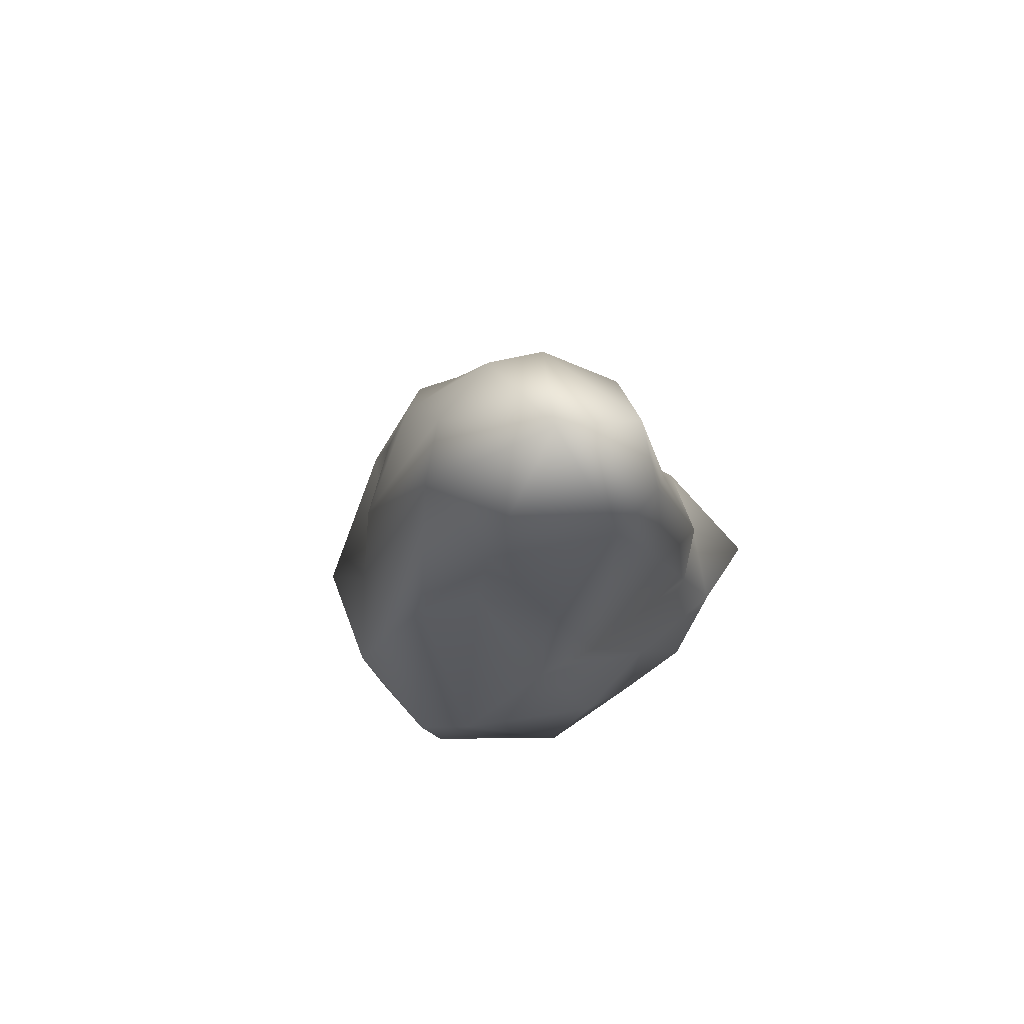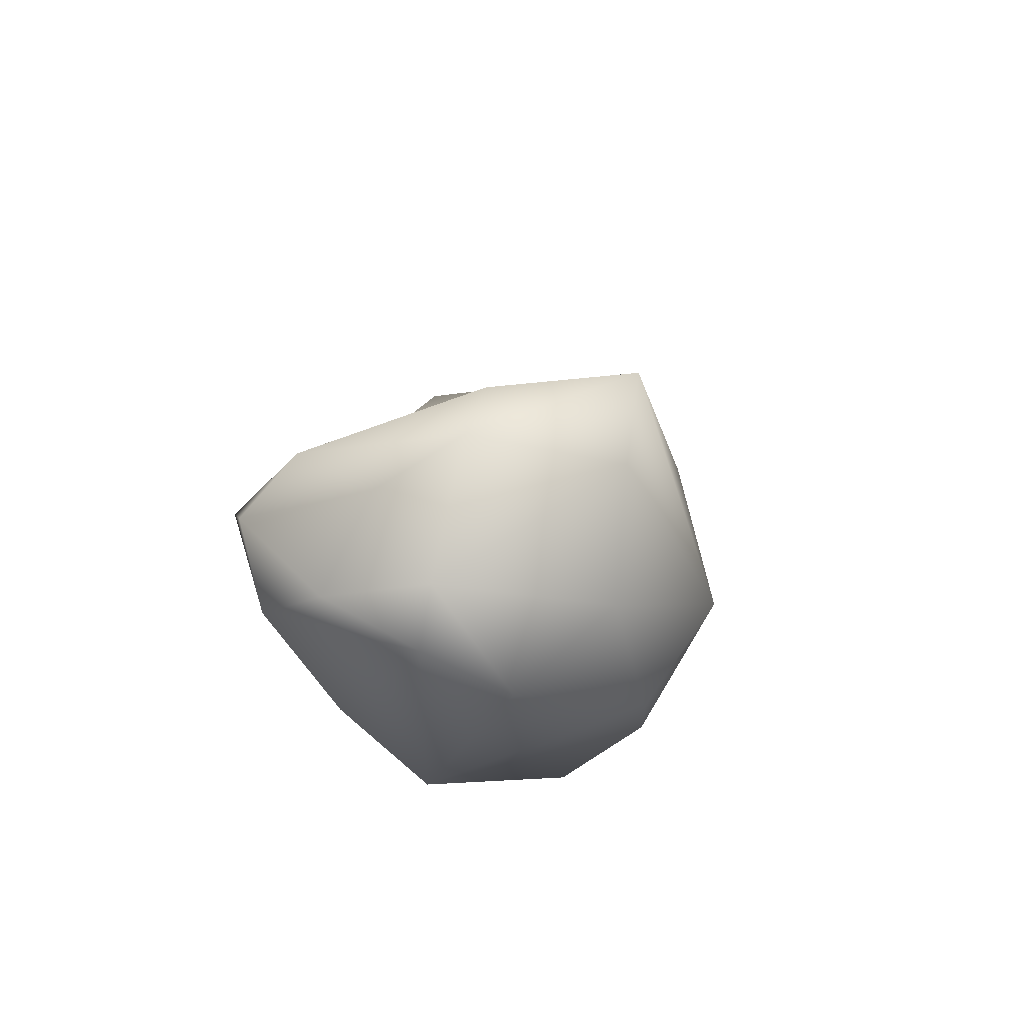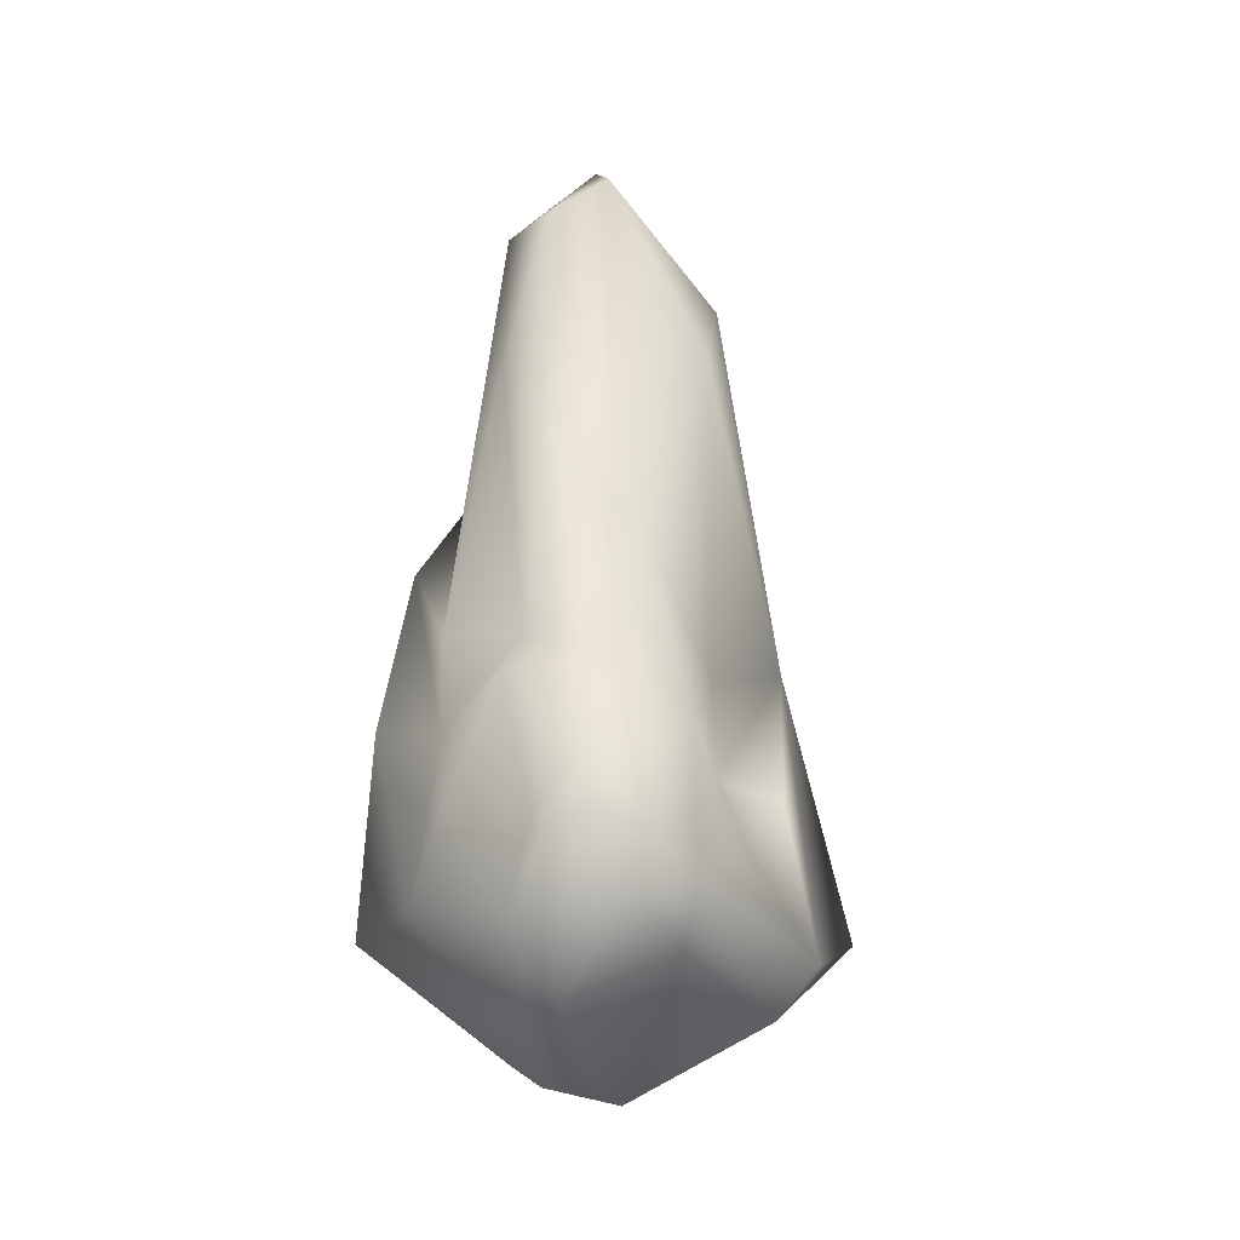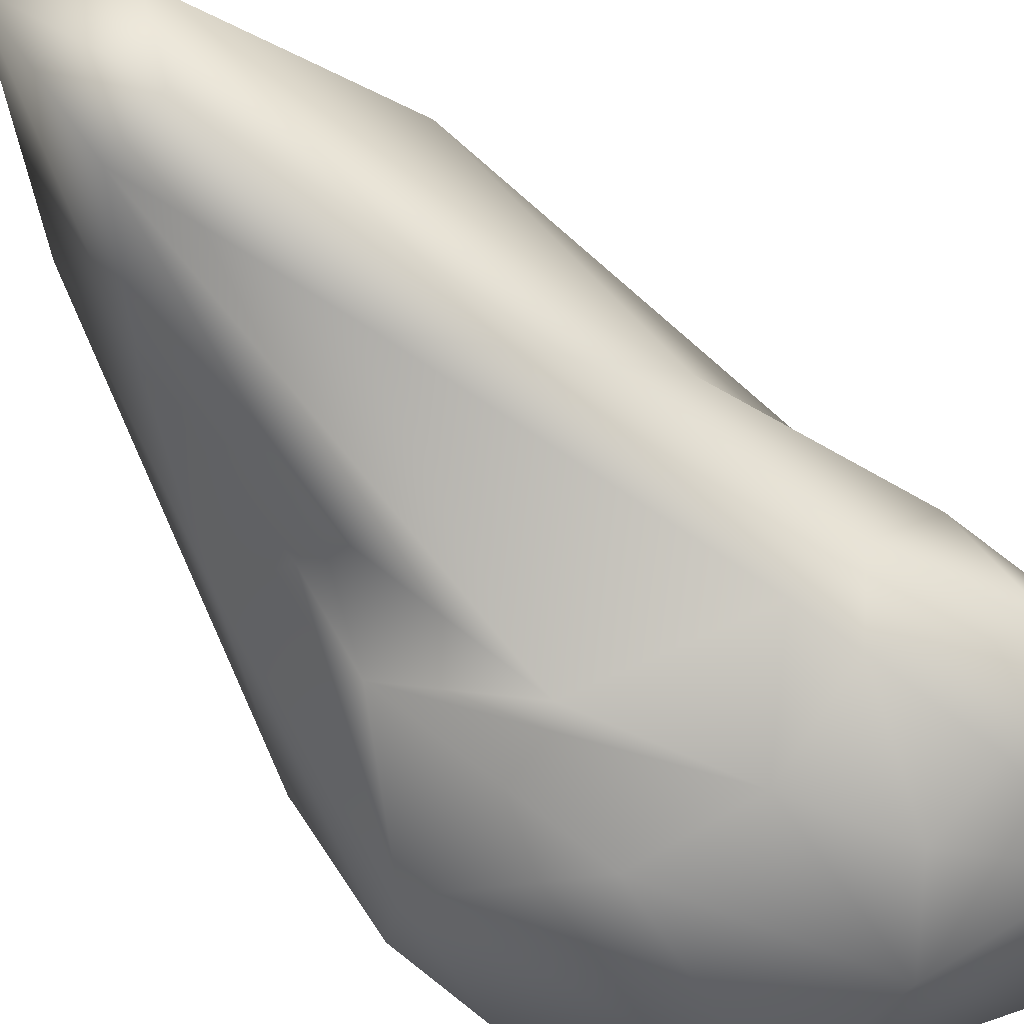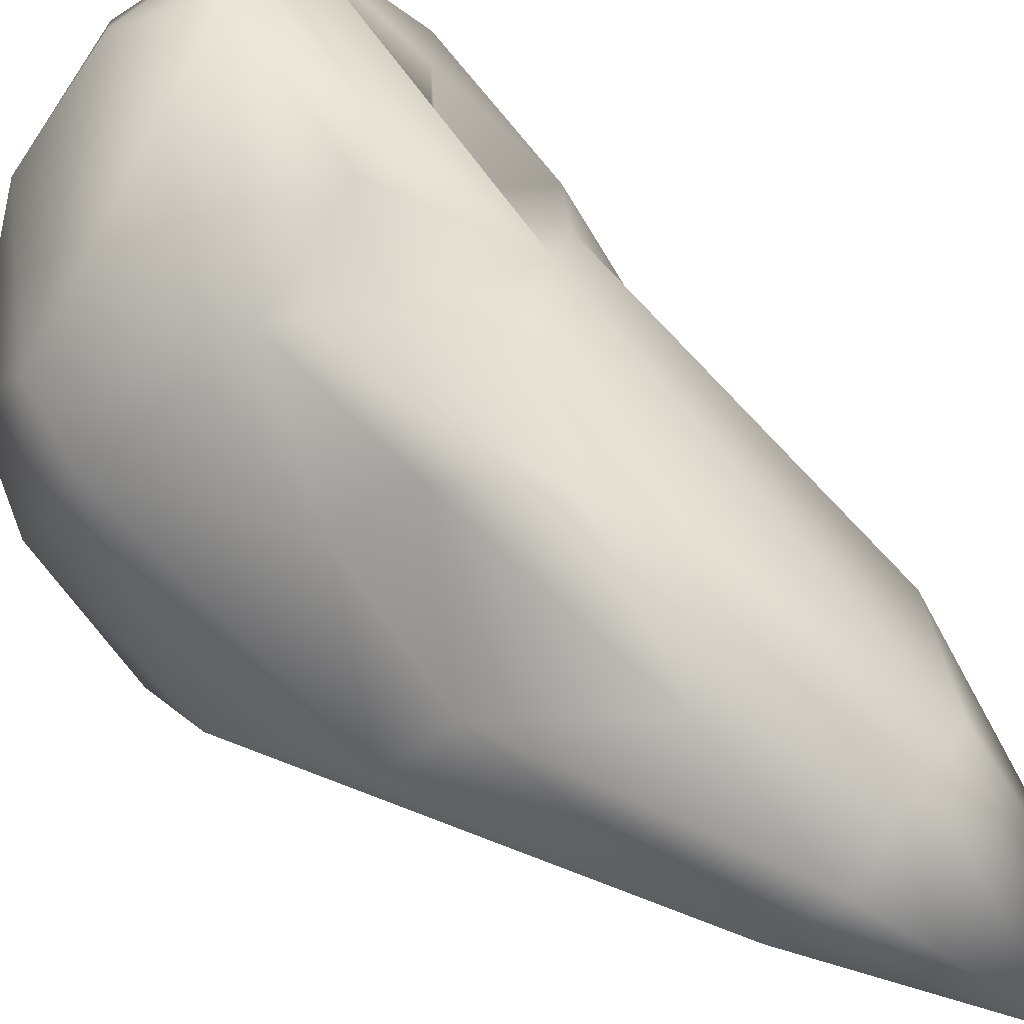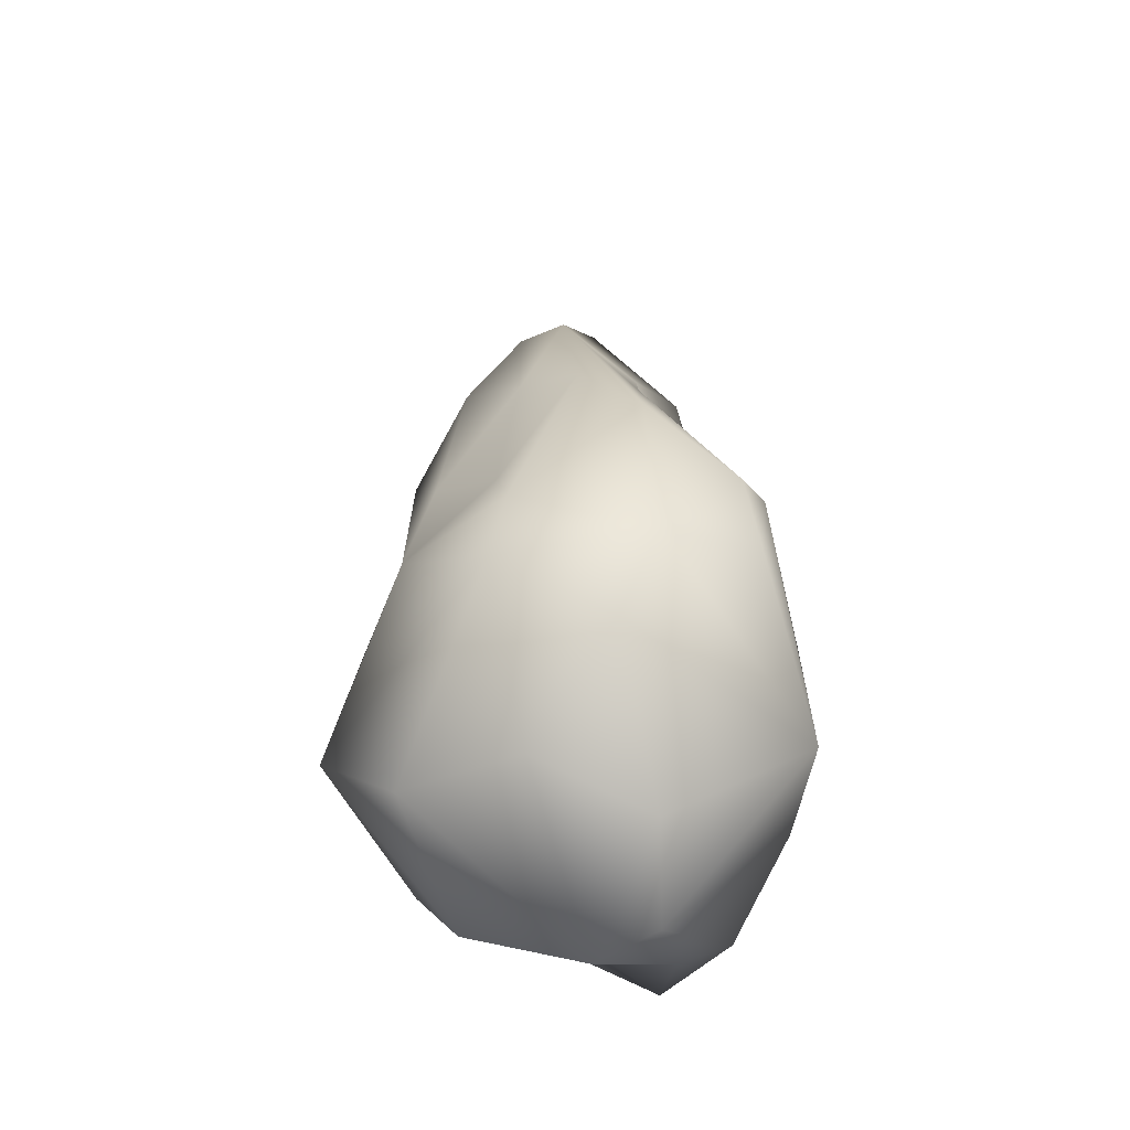
<metadata>
{"format":"obj","ext":"obj","renderer":"f3d","projection":"perspective","resolution":1024,"background":"white","views":[{"elev":78.2,"azim":144.7,"up":"+Y"},{"elev":-79.8,"azim":-43.0,"up":"+Y"},{"elev":-23.2,"azim":-119.2,"up":"+Y"},{"elev":-65.4,"azim":-136.1,"up":"+Z"},{"elev":65.2,"azim":136.6,"up":"+Z"},{"elev":-51.2,"azim":80.0,"up":"+Y"}]}
</metadata>
<code>
o Group40004
v -7.874 18.36 2.648
v -9.444 -1.504 1.701
v -5.468 1.602 8.445
v 5.545 -16.4 4.858
v 11.78 -12.1 1.163
v 11.42 -8.229 7.878
v 4.507 -18.65 -2.291
v 5.552 -13.12 -10.77
v -3.836 16.82 -7.709
v 1.138 2.917 -8.435
v -7.183 -0.01431 -7.872
v 5.812 24.01 2.947
v 14.09 3.717 -0.1117
v 9.473 12.08 -1.009
v -7.172 -17.8 6.382
v -3.406 -21.92 -0.1667
v 0.7209 -15.48 10.94
v -1.254 -20.96 -3.464
v -1.162 -13.06 -10.88
v -0.93 12.97 9.8
v -4.32 23.69 5.546
v 8.635 11.7 6.115
v 11.24 10.21 3.021
v -5.353 29.68 -2.105
v -9.058 6.49 -2.178
v -0.6939 33.29 -0.3676
v 4.914 19.87 -1.948
v -1.089 26.71 -6.157
v -1.255 24.34 6.686
v 3.457 17.6 8.708
v 3.153 25.41 5.32
v -8.602 -15.5 0.2494
v -7.618 11.31 -6.707
v -9.94 -1.282 -5.387
v -11.64 -4.243 -0.8221
v 13.81 -7.04 -0.815
v 13.43 -1.13 -5.651
v 12.4 -4.136 7.126
v -2.384 -4.17 -9.937
v 12.71 -6.152 -6.589
v -6.121 -5.281 3.803
v -6.569 -6.136 7.682
v -13 -13.3 -1.422
v -10.02 -9.981 3.132
v 5.364 8.005 -8.317
v 10.87 0.7097 -7.634
v 3.189 -2.454 -11.16
v -1.862 -11.55 14.95
v -13.15 -7.843 -7.673
v -8.187 -2.585 -9.598
v -8.566 -9.812 -7.89
v 5.22 -2.225 11.94
v 7.533 3.668 7.178
v -12.94 -15.31 -5.951
v 4.616 5.573 10.35
v -0.8185 -3.55 13.3
v -7.865 -14.81 8.723
v -5.11 -9.044 -11.1
v -8.388 -14.99 -9.185
v -4.32 27.02 -5.363
v 6.137 11 -2.31
v 3.172 12.69 -5.628
v -6.902 -18.23 -5.505
v 1.179 10.11 11.28
v -2.193 3.168 8.392
v 1.946 -0.2266 11.78
f 1 2 3
f 4 5 6
f 5 7 8
f 5 4 7
f 9 10 11
f 12 13 14
f 15 16 17
f 18 19 8
f 3 20 21
f 12 22 23
f 1 24 25
f 26 27 28
f 29 30 31
f 24 21 26
f 32 16 15
f 33 34 35
f 36 37 13
f 38 36 13
f 10 39 11
f 8 40 36
f 3 41 42
f 35 43 44
f 13 37 14
f 45 46 47
f 15 17 48
f 48 17 6
f 49 35 34
f 49 34 50
f 51 49 50
f 32 15 43
f 6 52 48
f 38 53 52
f 35 49 43
f 43 49 54
f 29 20 30
f 52 53 55
f 8 47 46
f 47 8 19
f 48 56 3
f 48 3 57
f 39 58 50
f 50 11 39
f 21 1 3
f 1 21 24
f 58 51 50
f 59 19 18
f 33 25 60
f 28 60 26
f 7 4 16
f 8 7 18
f 9 60 28
f 28 10 9
f 32 43 54
f 54 49 59
f 45 61 46
f 28 62 10
f 32 63 16
f 63 32 54
f 64 52 55
f 65 3 66
f 45 10 62
f 39 10 45
f 43 57 44
f 57 3 42
f 29 31 26
f 26 12 27
f 14 46 61
f 62 28 27
f 35 25 33
f 25 2 1
f 4 6 17
f 17 16 4
f 44 41 35
f 2 41 3
f 13 23 38
f 13 12 23
f 37 46 14
f 40 8 46
f 2 25 35
f 2 35 41
f 30 64 55
f 30 22 31
f 62 27 61
f 45 62 61
f 43 15 57
f 48 57 15
f 23 53 38
f 53 23 22
f 60 25 24
f 26 60 24
f 47 39 45
f 47 19 39
f 38 6 36
f 52 6 38
f 21 29 26
f 29 21 20
f 51 58 59
f 59 49 51
f 5 8 36
f 6 5 36
f 64 65 66
f 20 3 65
f 18 63 59
f 63 54 59
f 46 37 40
f 36 40 37
f 20 65 64
f 20 64 30
f 11 33 9
f 9 33 60
f 55 22 30
f 55 53 22
f 39 19 58
f 58 19 59
f 41 44 42
f 44 57 42
f 31 22 12
f 31 12 26
f 18 7 16
f 63 18 16
f 48 52 56
f 3 56 66
f 27 12 14
f 14 61 27
f 11 50 34
f 11 34 33
f 64 66 52
f 66 56 52

</code>
